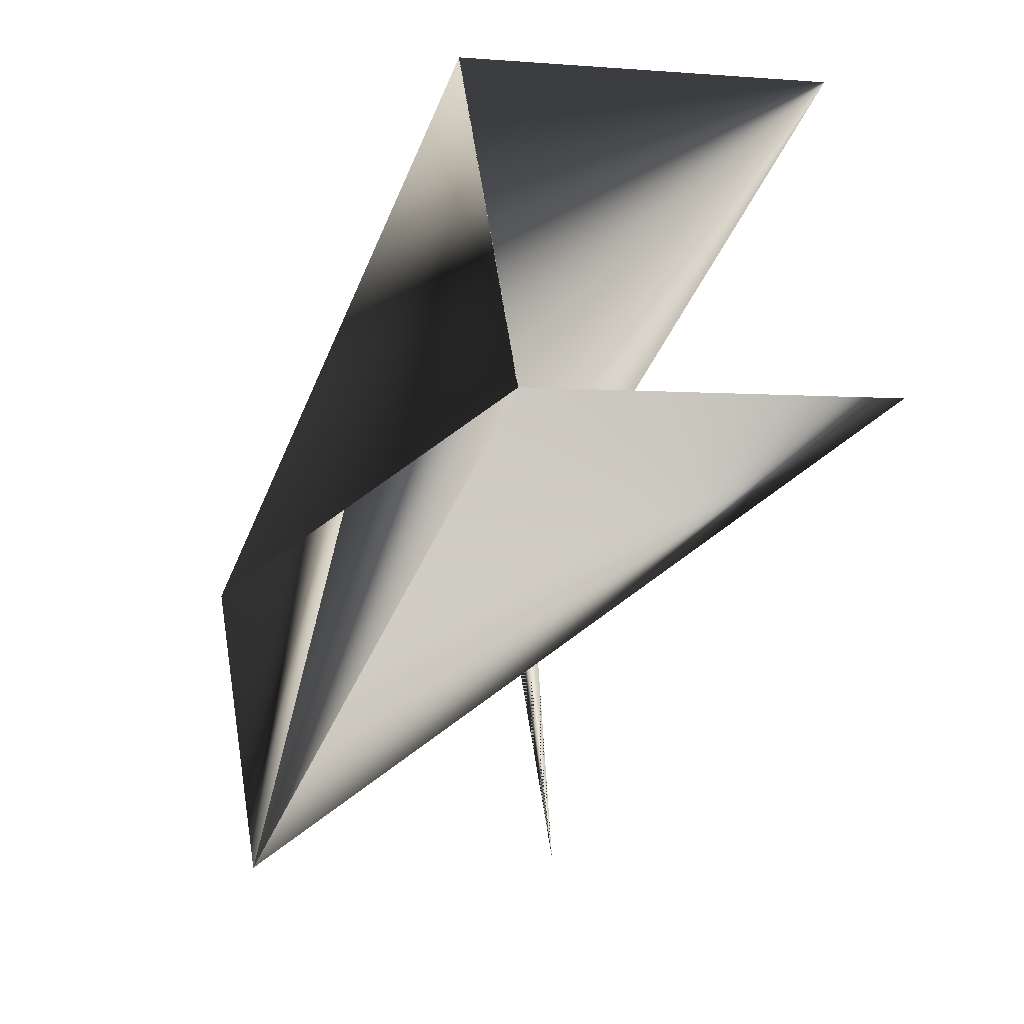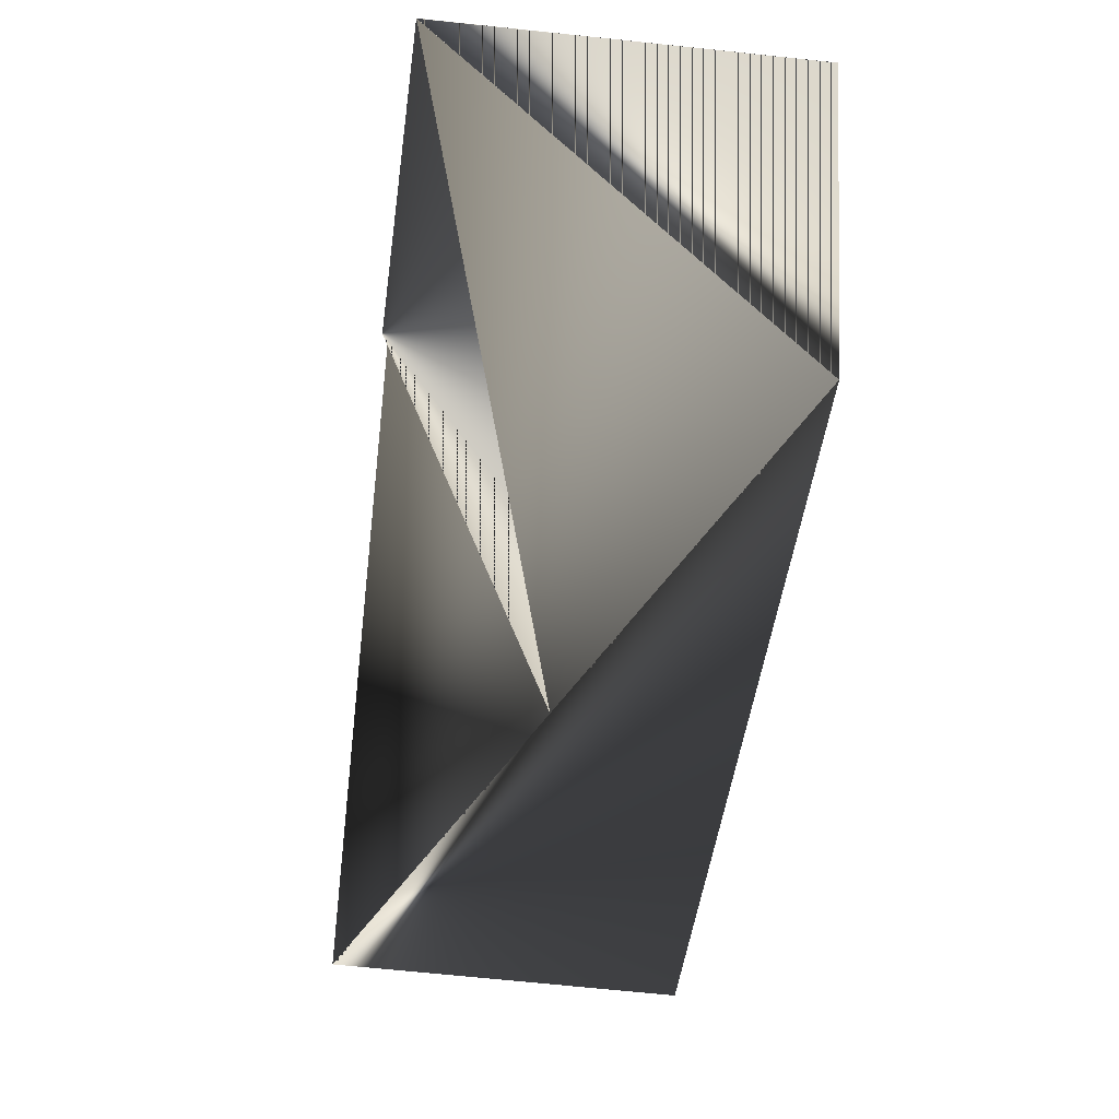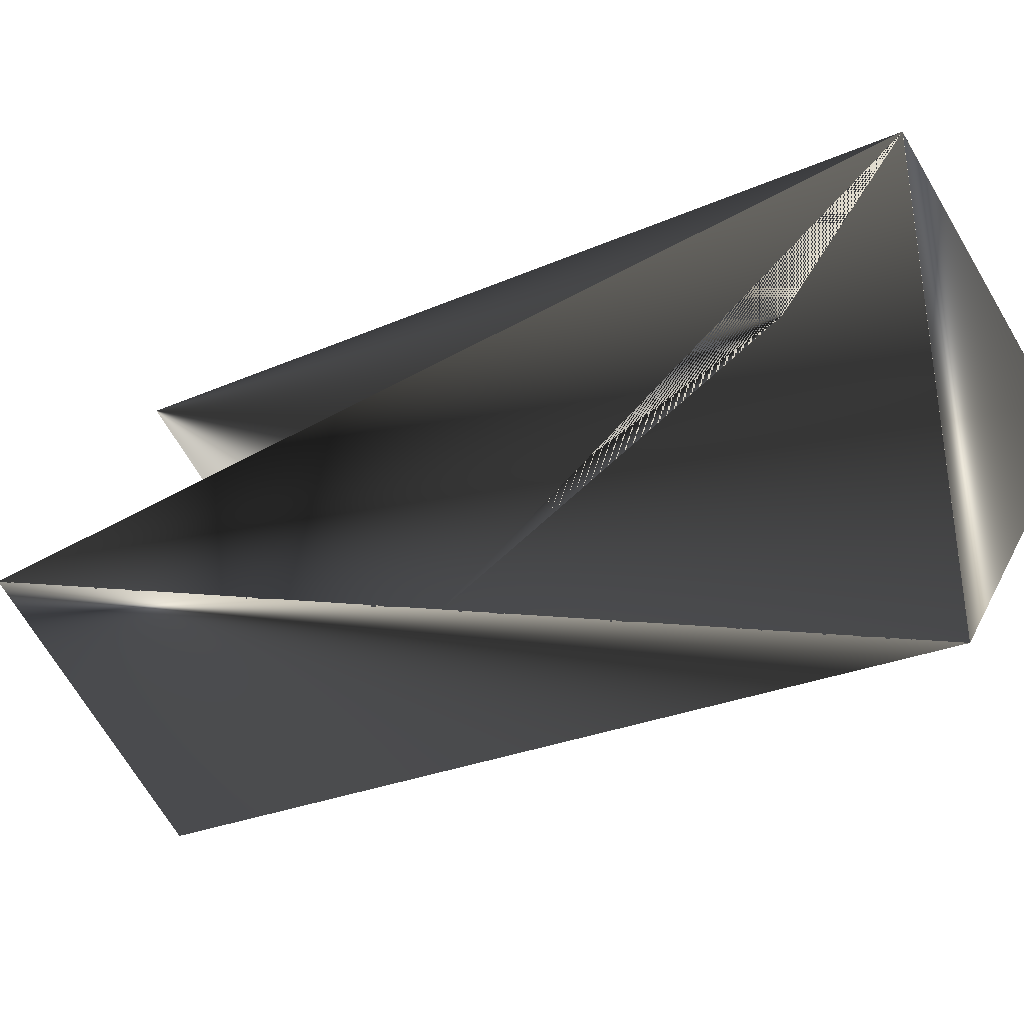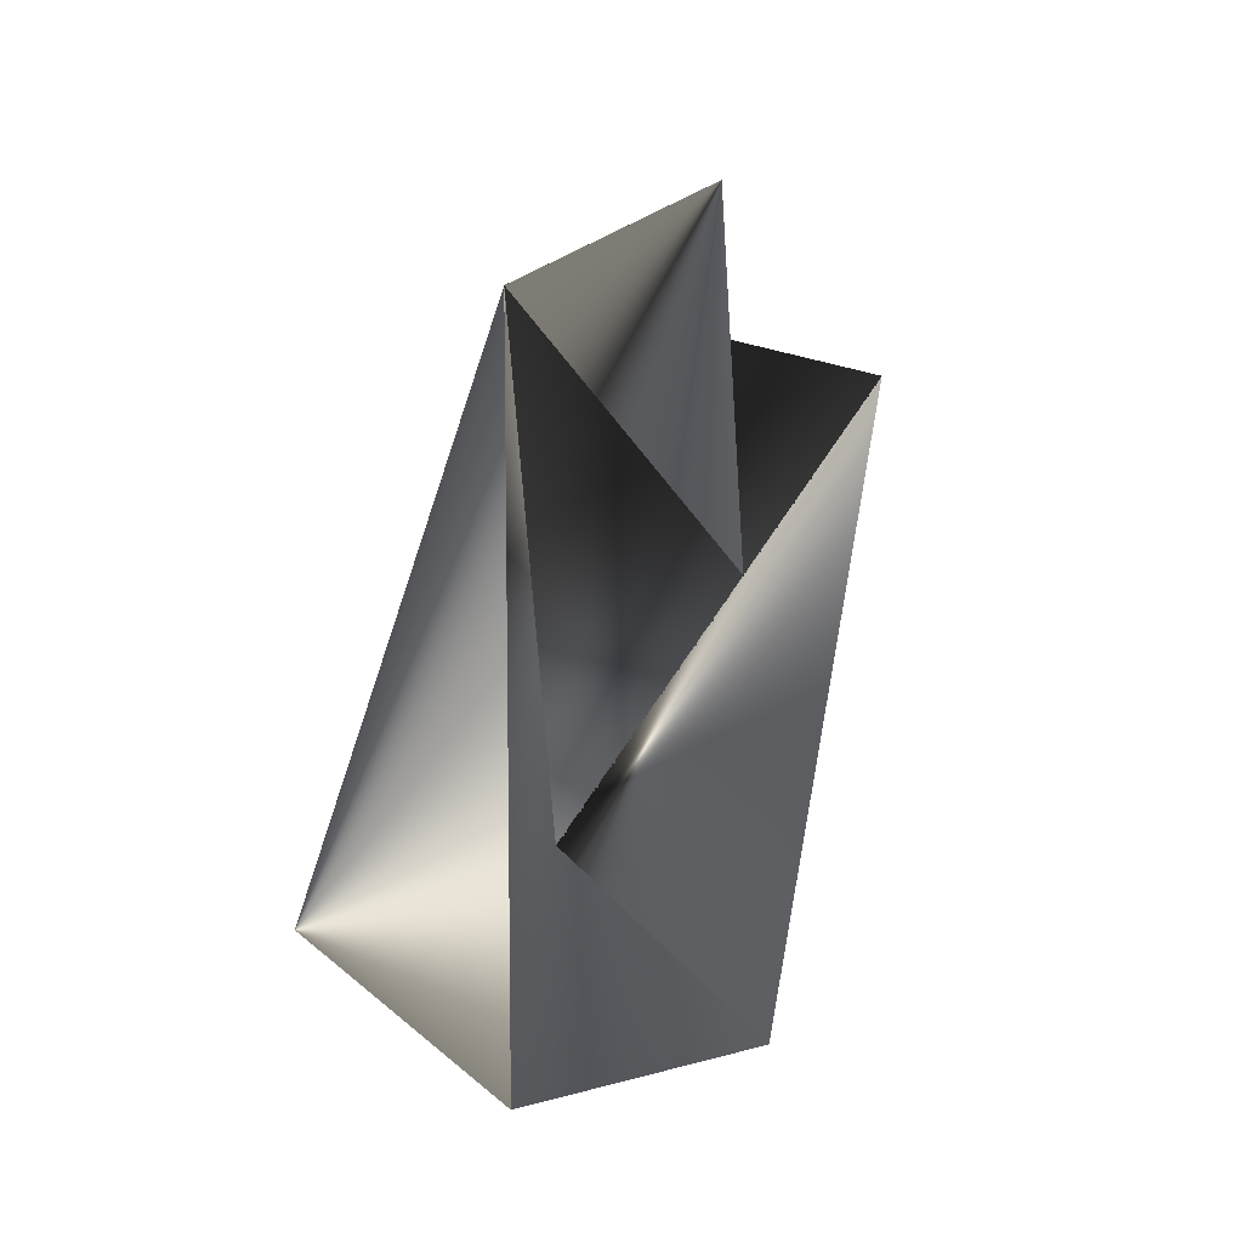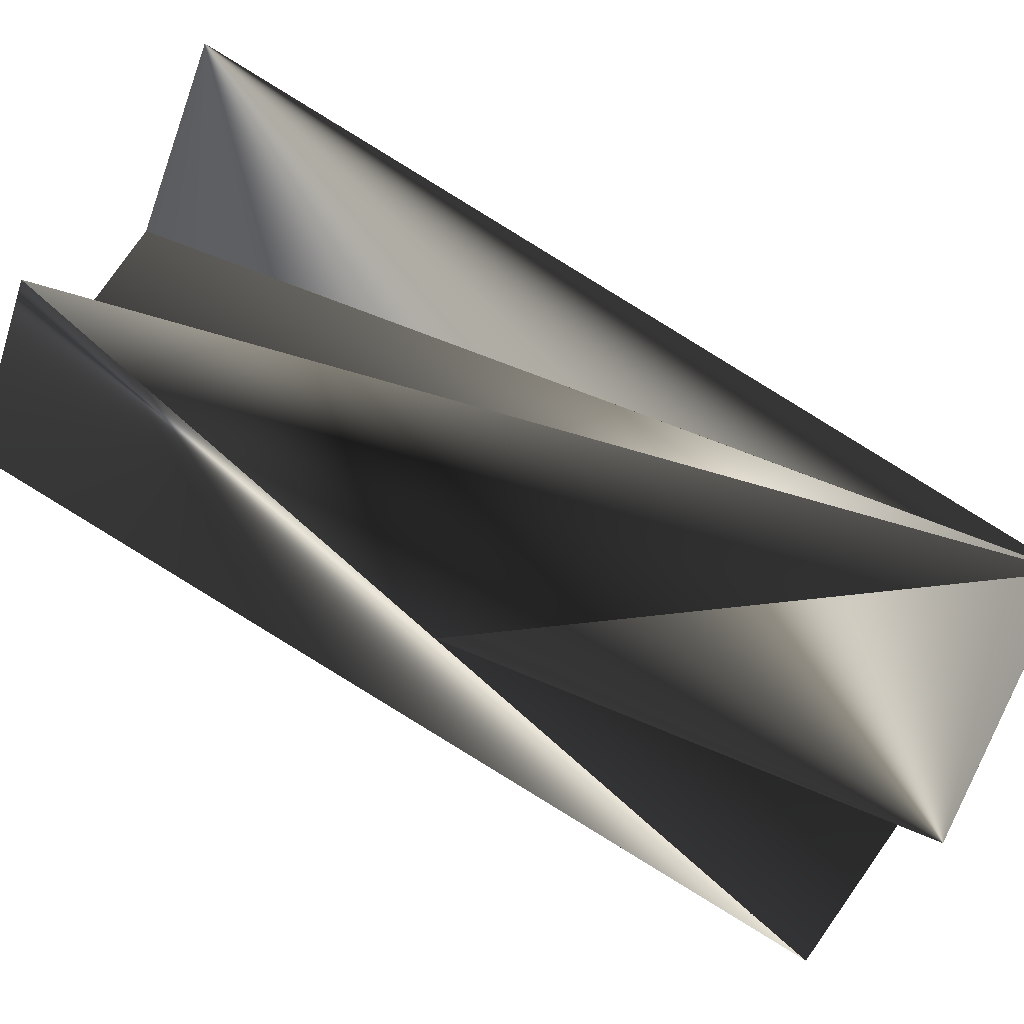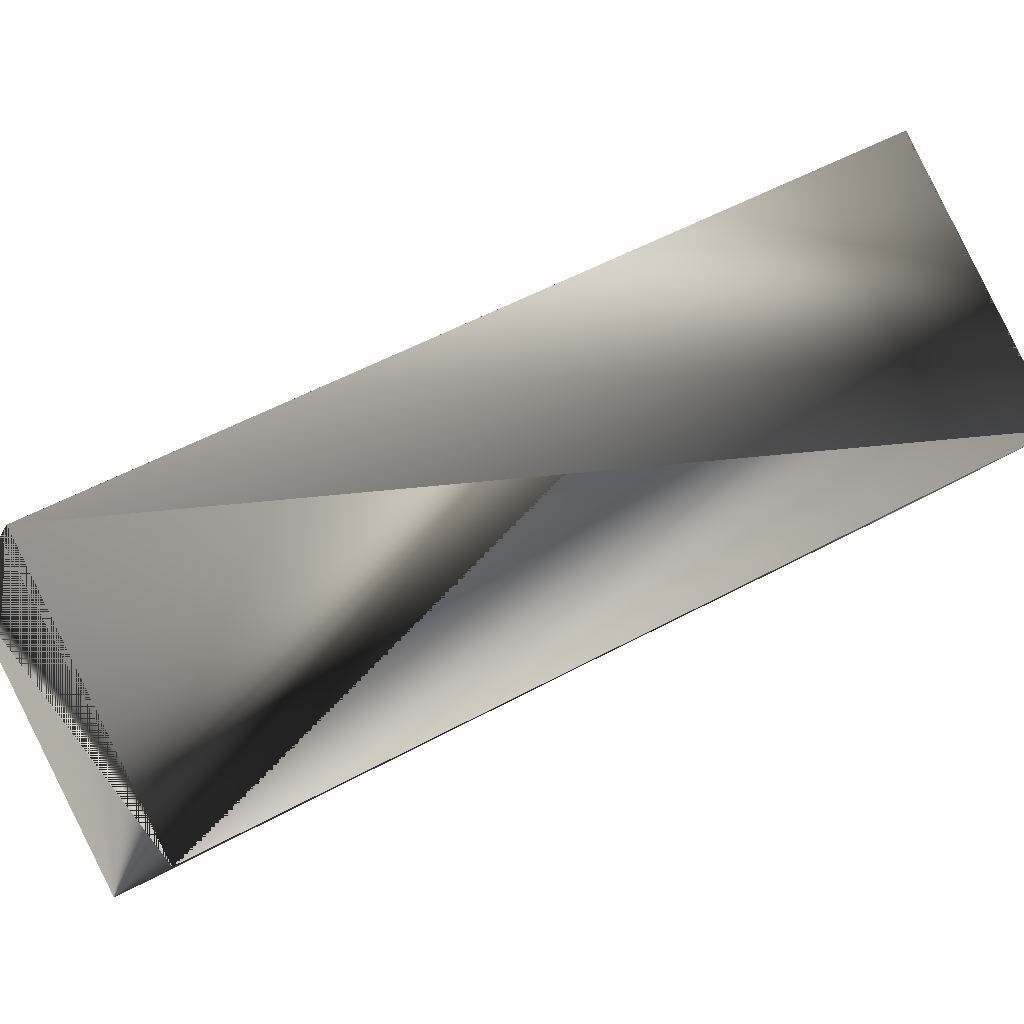
<metadata>
{"format":"obj","ext":"obj","renderer":"f3d","projection":"perspective","resolution":1024,"background":"white","views":[{"elev":-2.3,"azim":-37.9,"up":"+Z"},{"elev":-63.5,"azim":155.0,"up":"+Z"},{"elev":-67.6,"azim":101.5,"up":"+Z"},{"elev":-73.3,"azim":128.9,"up":"+Y"},{"elev":-27.5,"azim":55.3,"up":"+Z"},{"elev":-12.3,"azim":-124.9,"up":"+Z"}]}
</metadata>
<code>
v 0.1035 0.1979 0.2219
v -0.000218 0.1883 0.1403
v 0.01242 -0.06979 0.2652
v 0.01344 0.2285 0.2219
v 0.01354 0.2285 0.2219
v 0.1035 0.1979 0.2219
v 0.08973 0.1577 0.1403
v -0.06387 0.001034 0.3469
v -0.07753 -0.03916 0.2652
v -0.07753 -0.03921 0.2652
v 0.02608 -0.0296 0.3469
f 1 2 3
f 1 4 2
f 1 4 3
f 1 3 4
f 1 3 4
f 1 5 6
f 1 7 6
f 1 4 8
f 1 8 5
f 1 6 7
f 1 6 4
f 9 2 8
f 9 4 3
f 9 8 4
f 9 8 6
f 9 3 2
f 9 6 8
f 5 4 6
f 5 8 6
f 5 8 4
f 5 6 8
f 5 6 8
f 5 4 8
f 5 1 4
f 5 8 6
f 5 8 1
f 4 1 2
f 4 2 8
f 2 8 6
f 2 6 8
f 7 10 8
f 7 8 10
f 7 8 6
f 7 6 8
f 6 10 3
f 6 11 8
f 6 4 11
f 6 8 10
f 6 3 4
f 6 11 8
f 6 8 11
f 10 8 2
f 10 2 3
f 11 4 8
f 1 4 2
f 1 8 2
f 1 2 4
f 1 8 6
f 1 6 8
f 4 3 2

</code>
